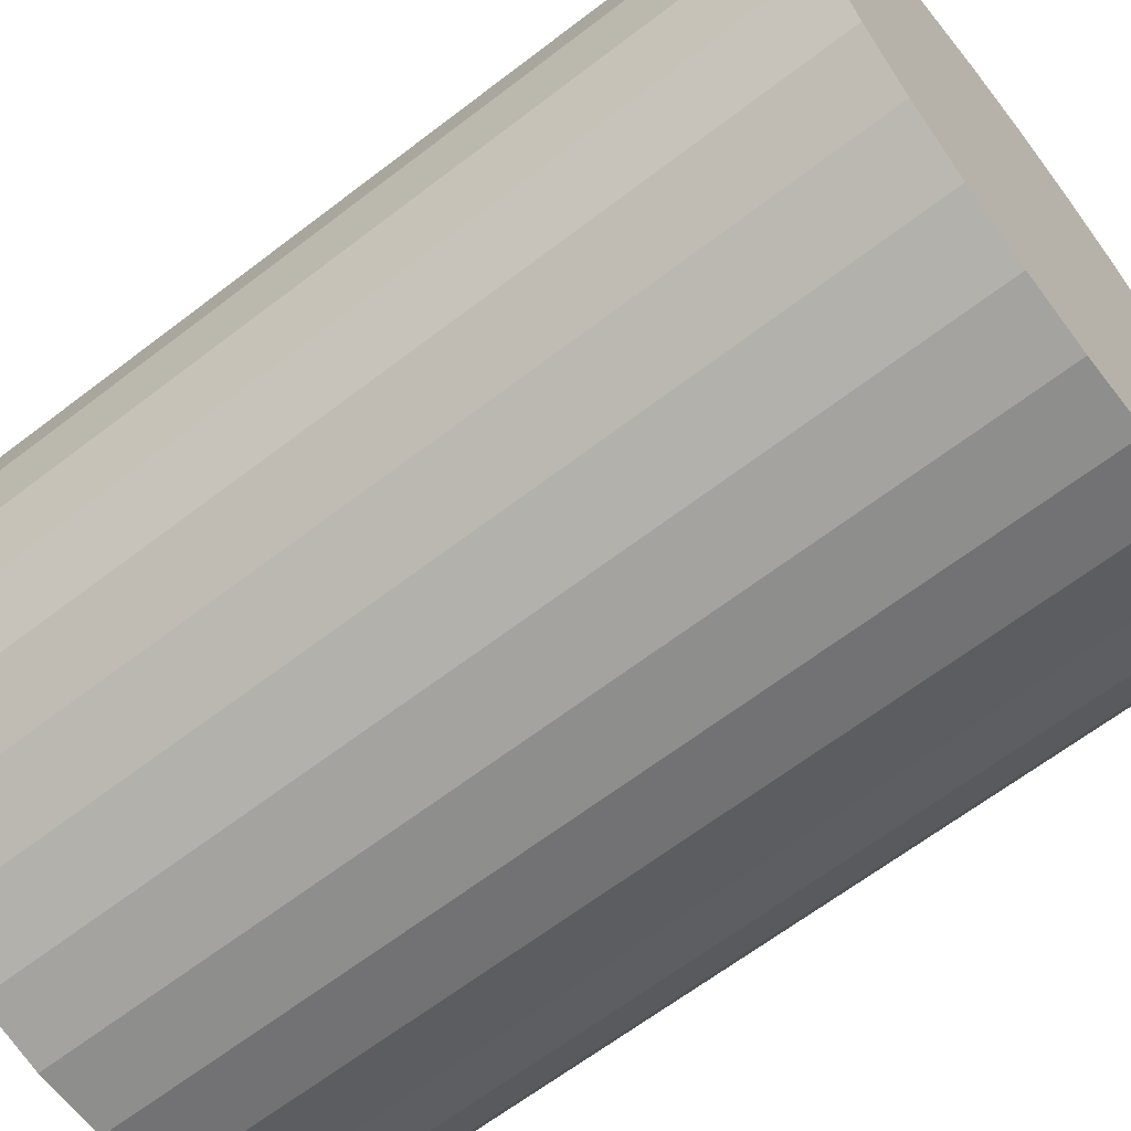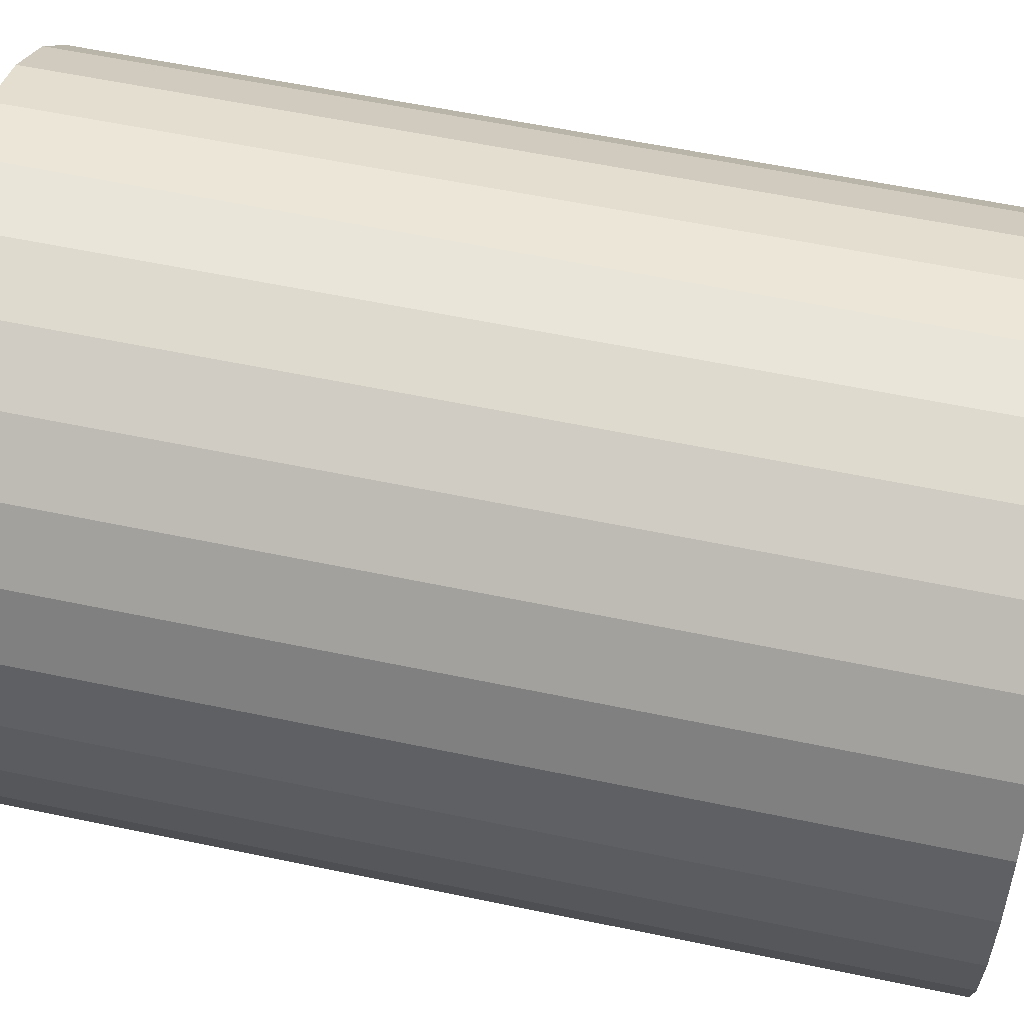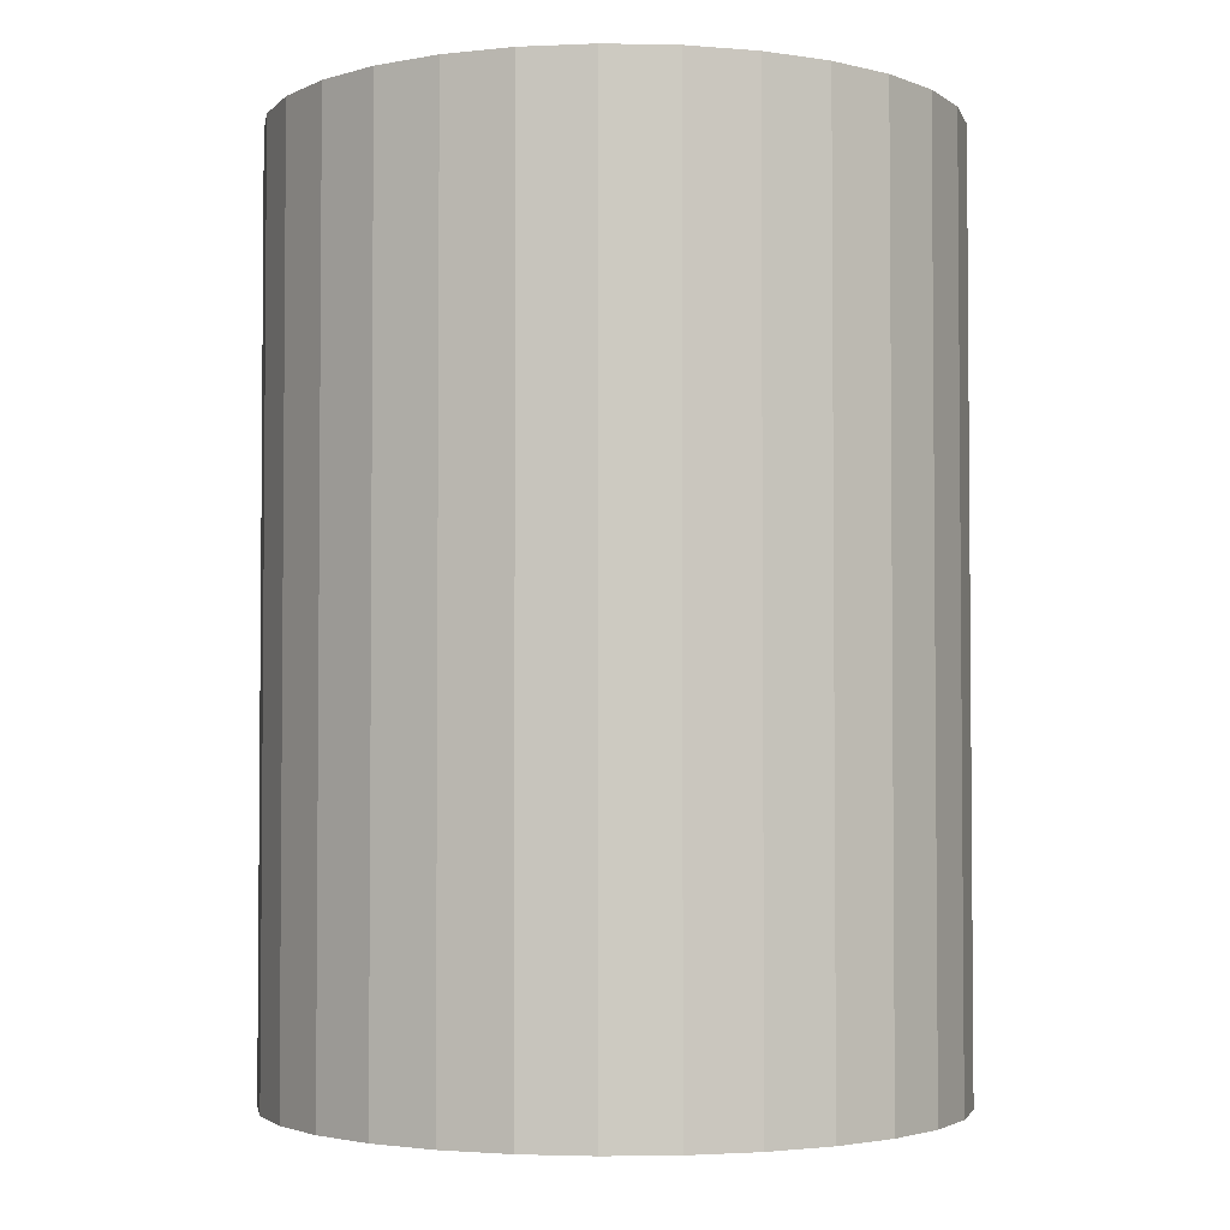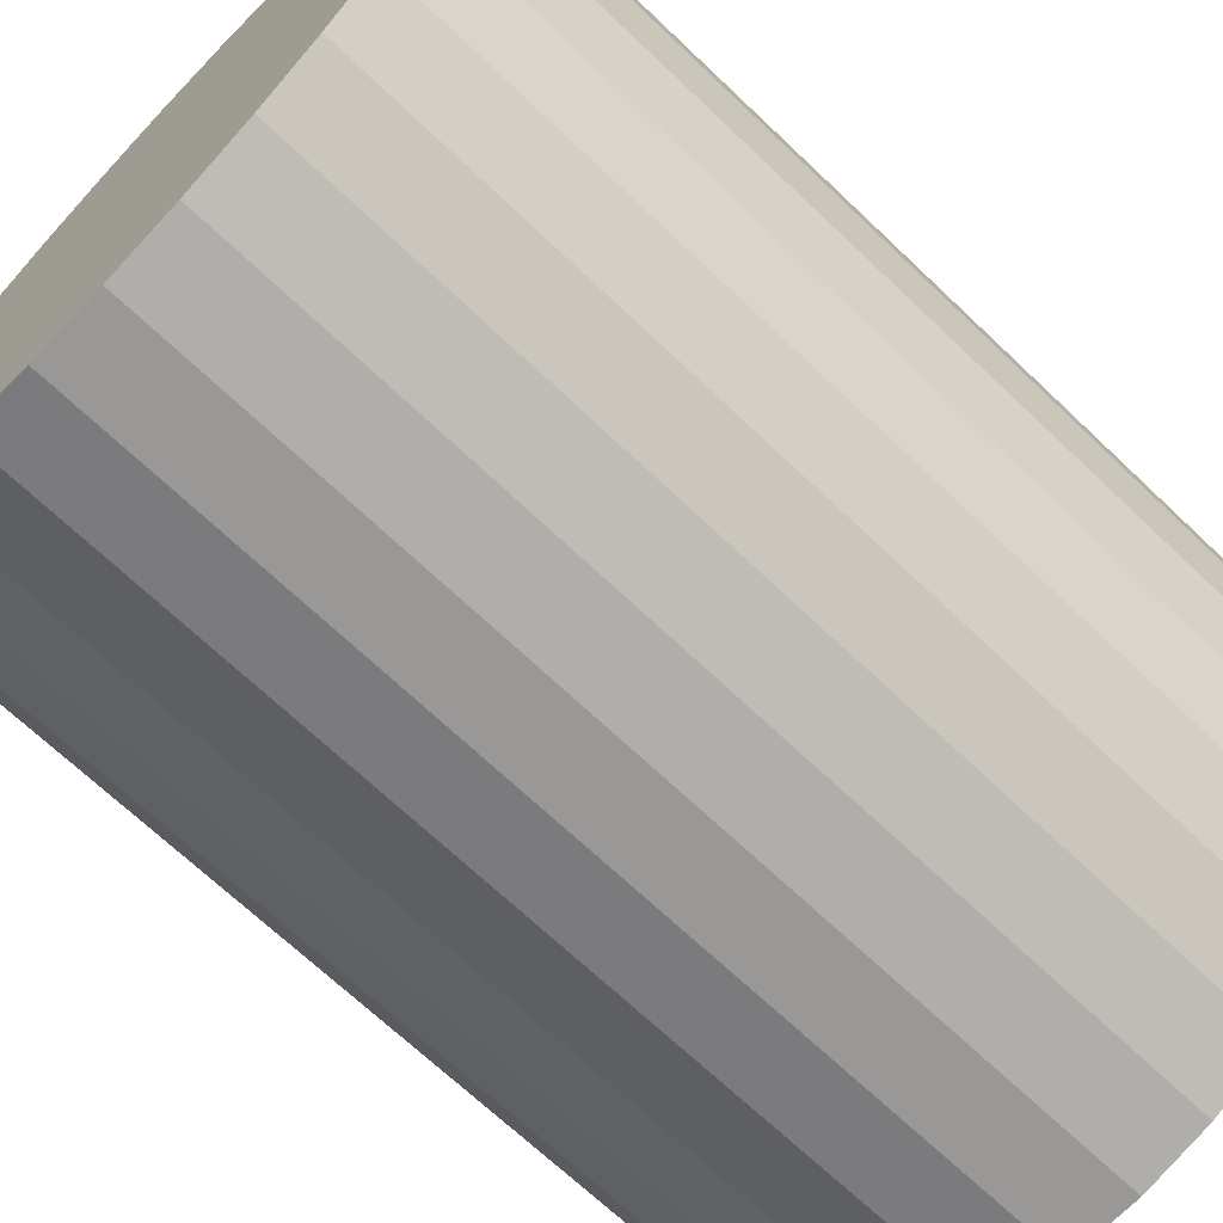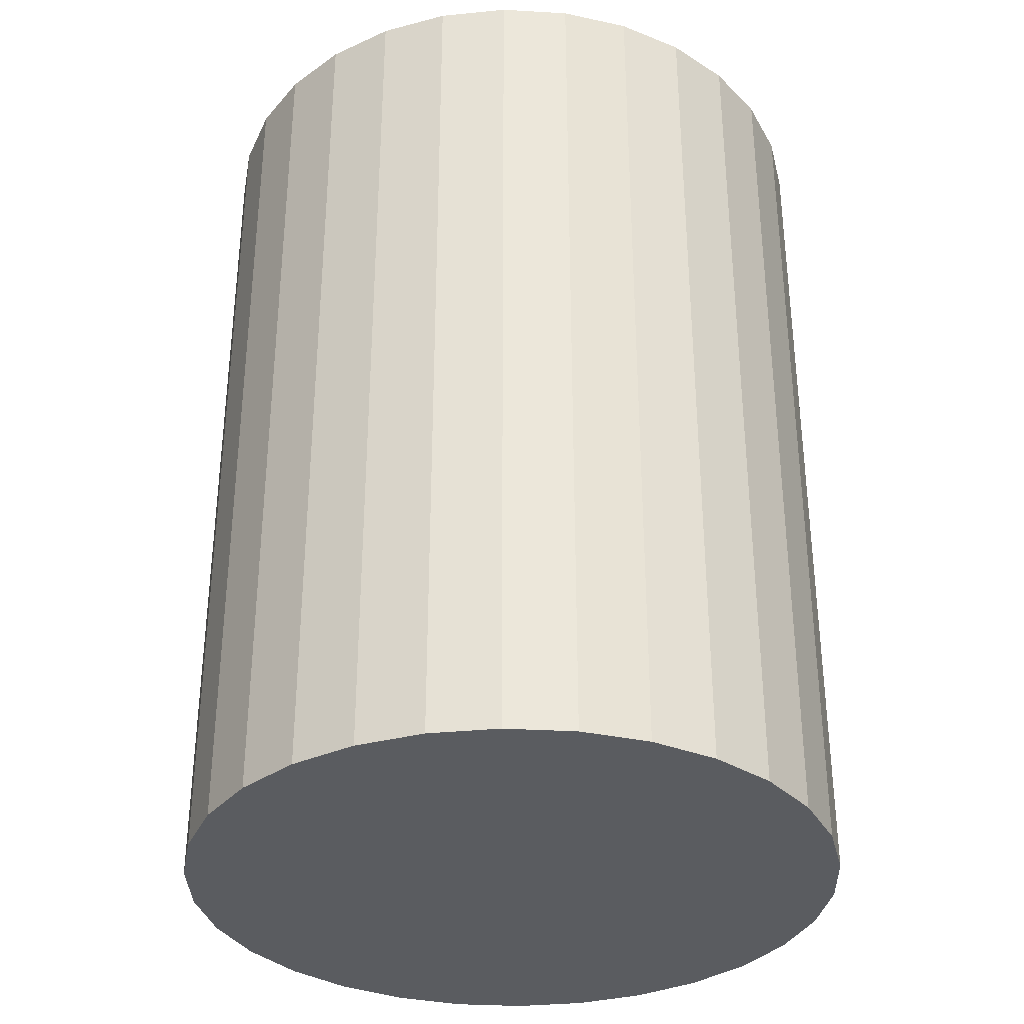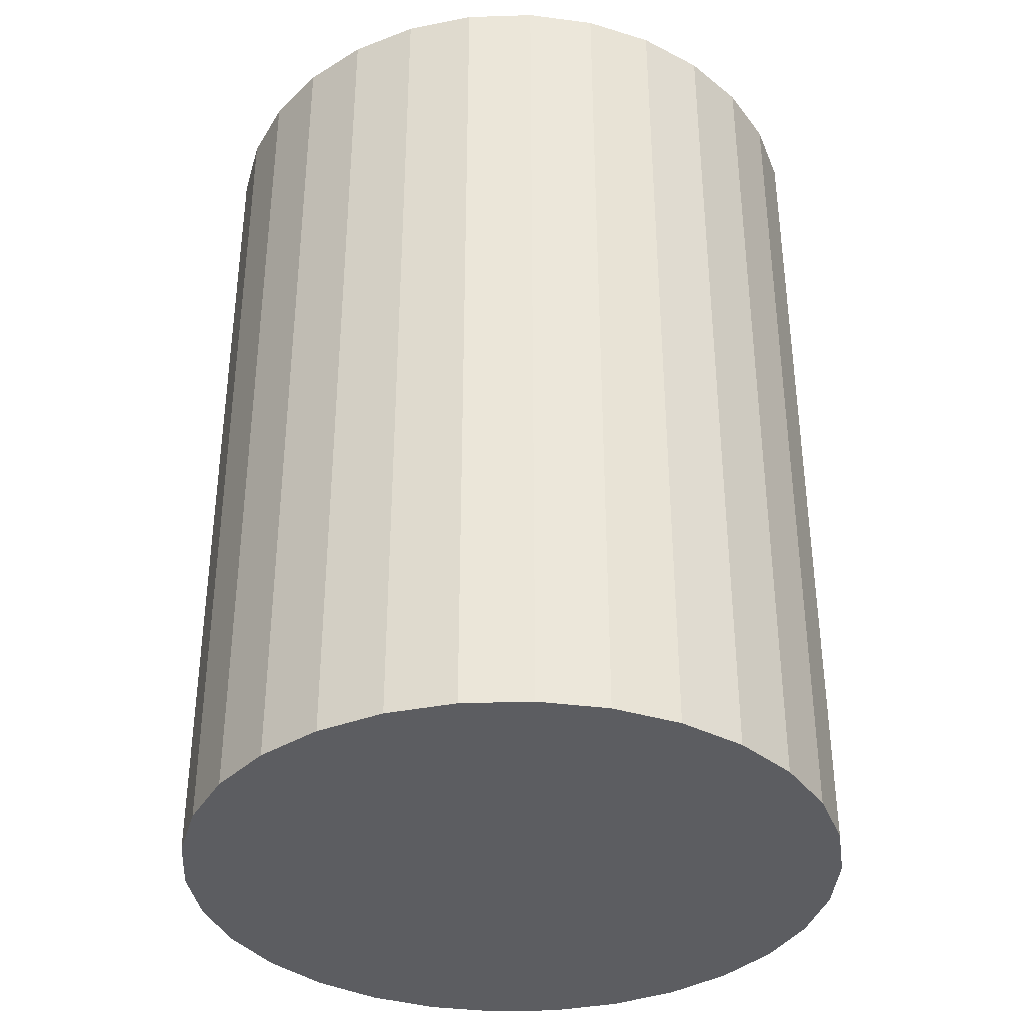
<metadata>
{"format":"obj","ext":"obj","renderer":"f3d","projection":"perspective","resolution":1024,"background":"white","views":[{"elev":-64.8,"azim":127.7,"up":"+Y"},{"elev":58.6,"azim":-77.8,"up":"+Y"},{"elev":-3.0,"azim":80.4,"up":"+Z"},{"elev":-68.6,"azim":-133.7,"up":"+Y"},{"elev":-33.9,"azim":139.6,"up":"+Z"},{"elev":-36.6,"azim":-117.6,"up":"+Z"}]}
</metadata>
<code>
v -0.03236 -0.02393 -0.07839
v -0.02677 -0.03015 -0.1884
v -0.02677 -0.03015 -0.07839
v -0.02 -0.03506 -0.1884
v -0.02 -0.03506 -0.07839
v -0.01236 -0.03846 -0.1884
v -0.01236 -0.03846 -0.07839
v 0.04 -0.000419 -0.1884
v 0.03913 0.007897 -0.1884
v 0.04 -0.000419 -0.07839
v 0.03913 0.007897 -0.07839
v -0.004181 -0.0402 -0.1884
v -0.004181 -0.0402 -0.07839
v 0.03654 0.01585 -0.1884
v 0.03654 0.01585 -0.07839
v 0.004181 -0.0402 -0.1884
v 0.004181 -0.0402 -0.07839
v 0.03236 0.02309 -0.1884
v 0.03236 0.02309 -0.07839
v 0.01236 -0.03846 -0.1884
v 0.01236 -0.03846 -0.07839
v 0.02677 0.02931 -0.1884
v 0.02677 0.02931 -0.07839
v 0.02 -0.03506 -0.1884
v 0.02 -0.03506 -0.07839
v 0.02 0.03422 -0.1884
v 0.02 0.03422 -0.07839
v 0.02677 -0.03015 -0.1884
v 0.02677 -0.03015 -0.07839
v 0.01236 0.03762 -0.1884
v 0.01236 0.03762 -0.07839
v 0.03236 -0.02393 -0.1884
v 0.03236 -0.02393 -0.07839
v 0.004181 0.03936 -0.1884
v 0.004181 0.03936 -0.07839
v 0.03654 -0.01669 -0.1884
v 0.03654 -0.01669 -0.07839
v -0.004181 0.03936 -0.1884
v -0.004181 0.03936 -0.07839
v 0.03913 -0.008735 -0.1884
v 0.03913 -0.008735 -0.07839
v -0.01236 0.03762 -0.1884
v -0.01236 0.03762 -0.07839
v -0.02 0.03422 -0.1884
v -0.02 0.03422 -0.07839
v -0.02677 0.02931 -0.1884
v -0.02677 0.02931 -0.07839
v -0.03236 0.02309 -0.1884
v -0.03236 0.02309 -0.07839
v -0.03654 0.01585 -0.1884
v -0.03654 0.01585 -0.07839
v -0.03913 0.007897 -0.1884
v -0.03913 0.007897 -0.07839
v -0.04 -0.000419 -0.1884
v -0.04 -0.000419 -0.07839
v -0.03913 -0.008735 -0.1884
v -0.03913 -0.008735 -0.07839
v -0.03654 -0.01669 -0.1884
v -0.03654 -0.01669 -0.07839
v -0.03236 -0.02393 -0.1884
f 1 2 3
f 2 4 3
f 3 4 5
f 4 6 5
f 5 6 7
f 8 9 10
f 10 9 11
f 6 12 7
f 7 12 13
f 11 14 15
f 9 14 11
f 12 16 13
f 13 16 17
f 15 18 19
f 14 18 15
f 17 20 21
f 16 20 17
f 19 22 23
f 18 22 19
f 21 24 25
f 20 24 21
f 23 26 27
f 22 26 23
f 25 28 29
f 27 30 31
f 24 28 25
f 26 30 27
f 29 32 33
f 31 34 35
f 28 32 29
f 30 34 31
f 33 36 37
f 32 36 33
f 35 38 39
f 34 38 35
f 37 40 41
f 36 40 37
f 38 42 39
f 41 8 10
f 39 42 43
f 40 8 41
f 42 44 43
f 43 44 45
f 44 46 45
f 45 46 47
f 46 48 47
f 47 48 49
f 48 50 49
f 49 50 51
f 50 52 51
f 51 52 53
f 52 54 53
f 53 54 55
f 54 56 55
f 55 56 57
f 56 58 57
f 57 58 59
f 58 60 59
f 59 60 1
f 60 2 1
f 8 22 9
f 9 22 14
f 14 22 18
f 26 22 30
f 30 22 34
f 34 22 38
f 38 22 42
f 42 22 44
f 44 22 46
f 46 22 48
f 48 22 50
f 50 22 52
f 52 22 54
f 54 22 56
f 56 22 58
f 58 22 60
f 60 22 2
f 2 22 4
f 4 22 6
f 6 22 12
f 12 22 16
f 16 22 20
f 20 22 24
f 24 22 28
f 28 22 32
f 32 22 36
f 36 22 40
f 40 22 8
f 23 10 11
f 23 11 15
f 23 15 19
f 23 27 31
f 23 31 35
f 23 35 39
f 23 39 43
f 23 43 45
f 23 45 47
f 23 47 49
f 23 49 51
f 23 51 53
f 23 53 55
f 23 55 57
f 23 57 59
f 23 59 1
f 23 1 3
f 23 3 5
f 23 5 7
f 23 7 13
f 23 13 17
f 23 17 21
f 23 21 25
f 23 25 29
f 23 29 33
f 23 33 37
f 23 37 41
f 23 41 10

</code>
